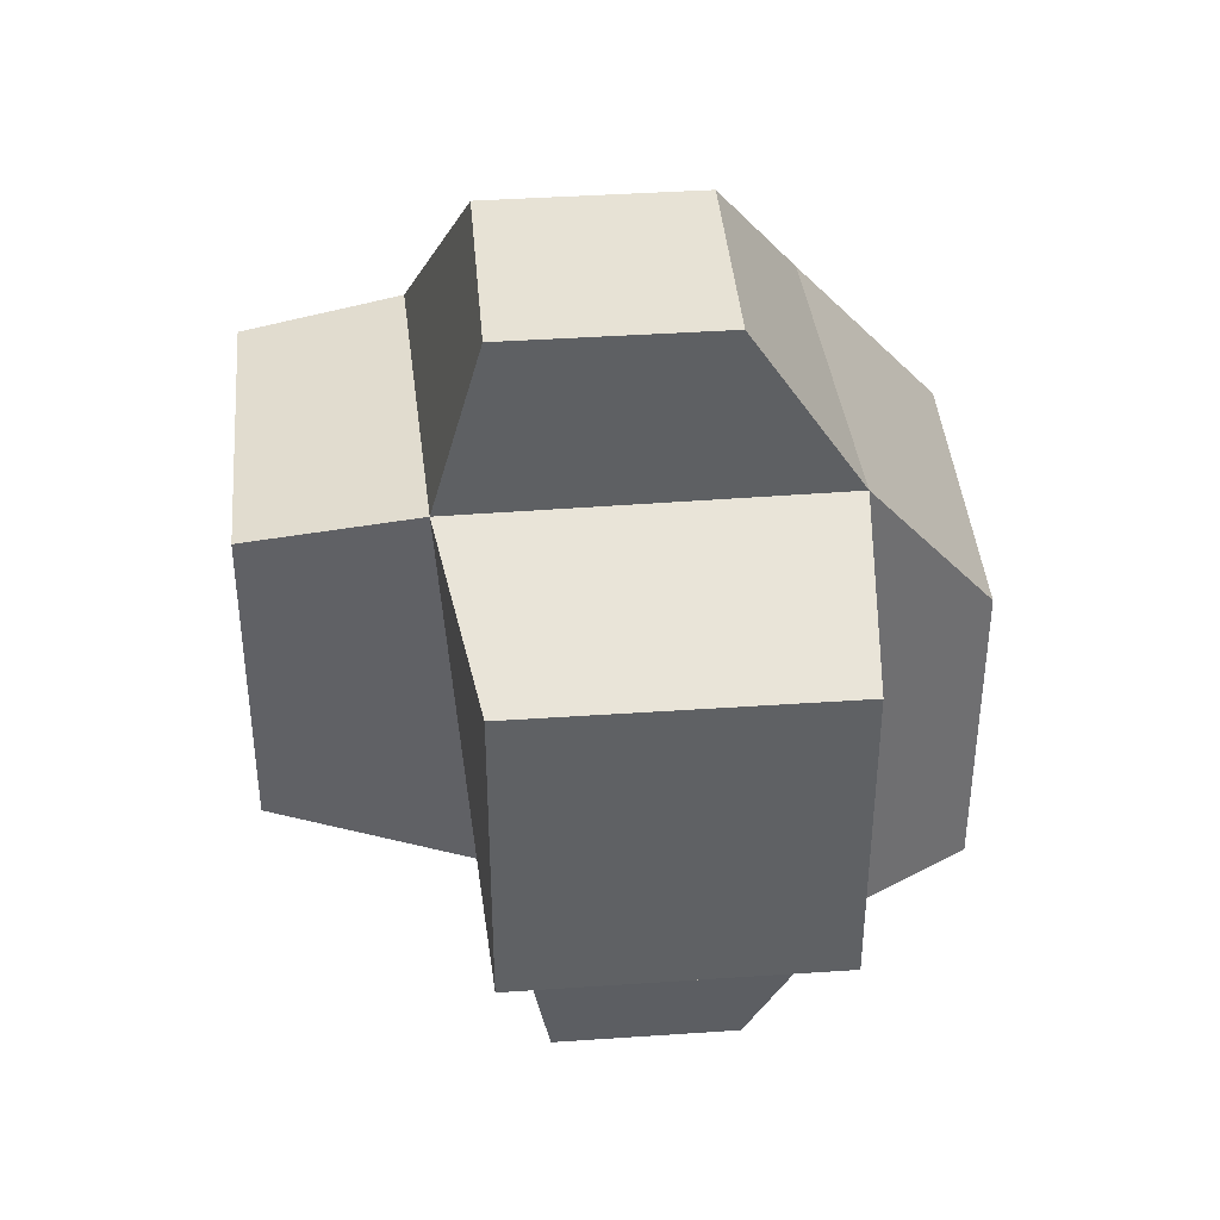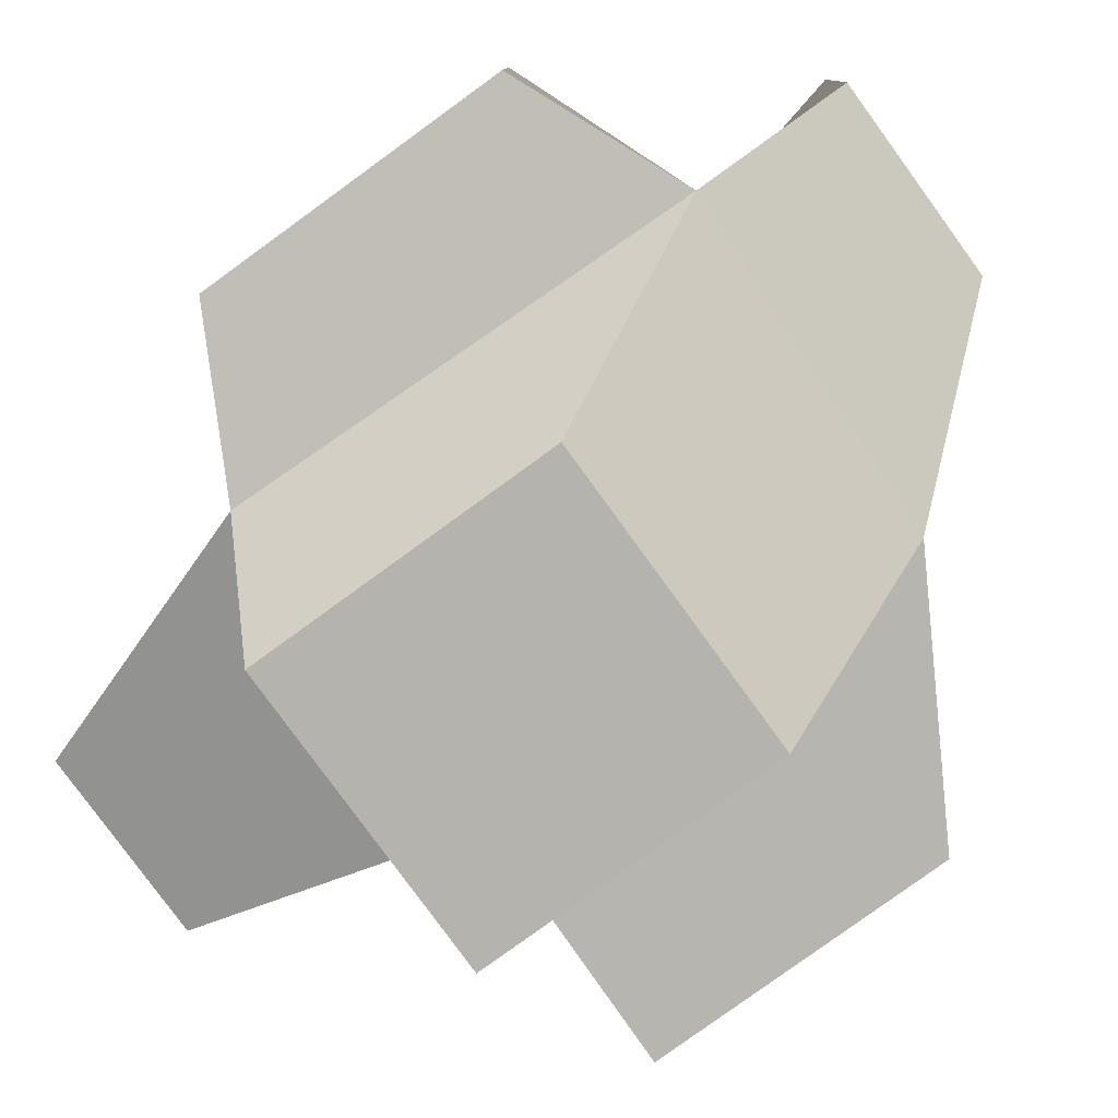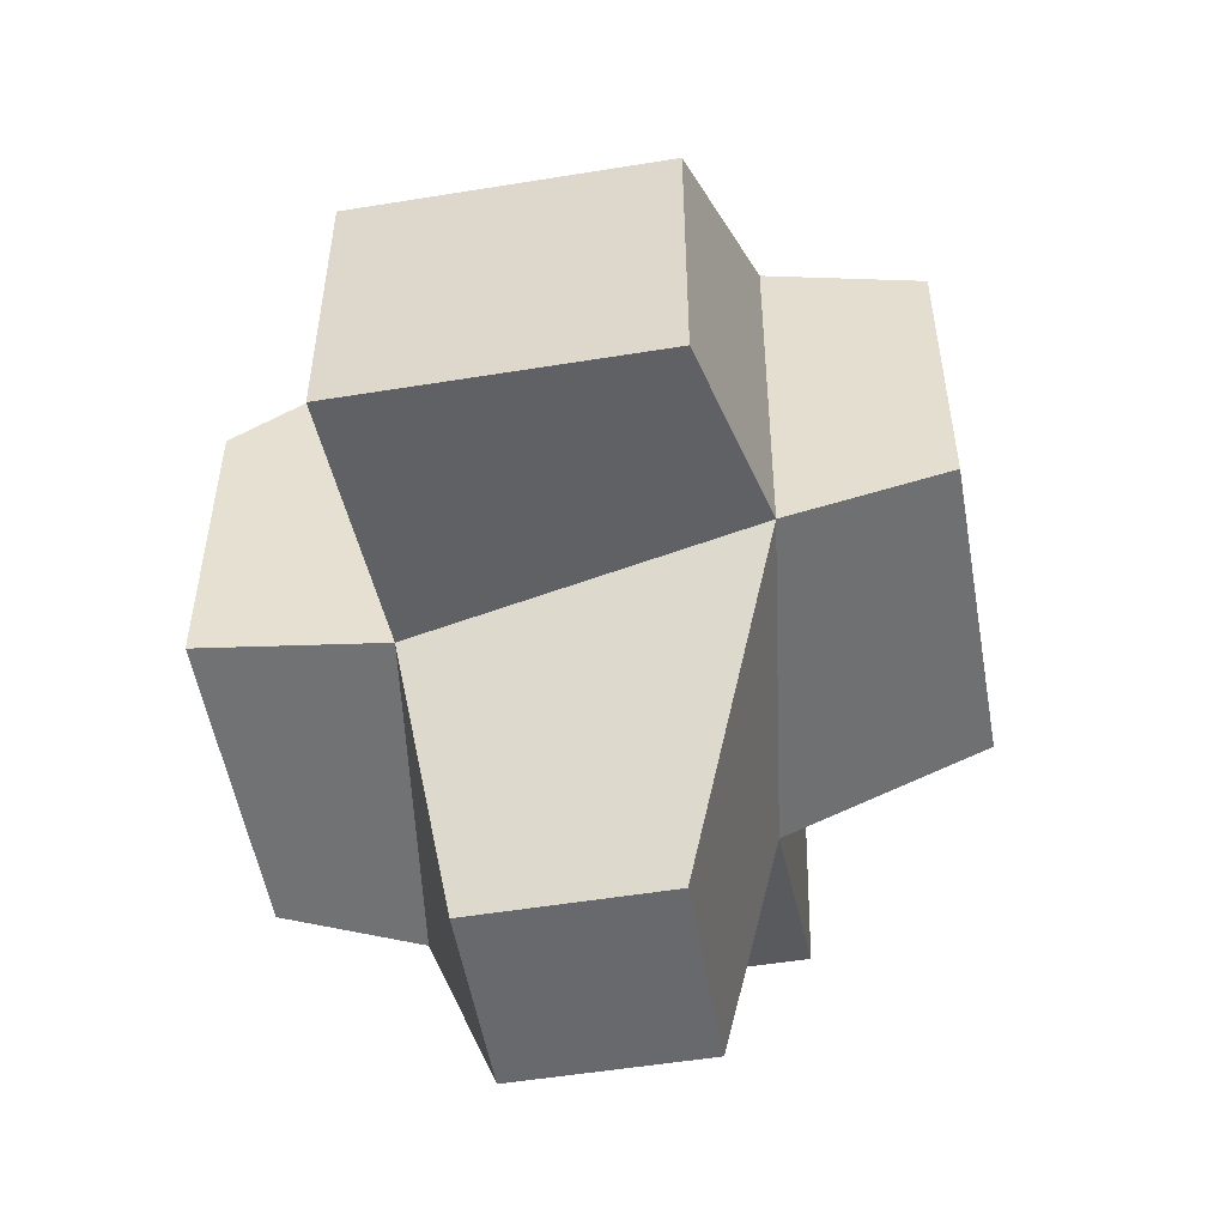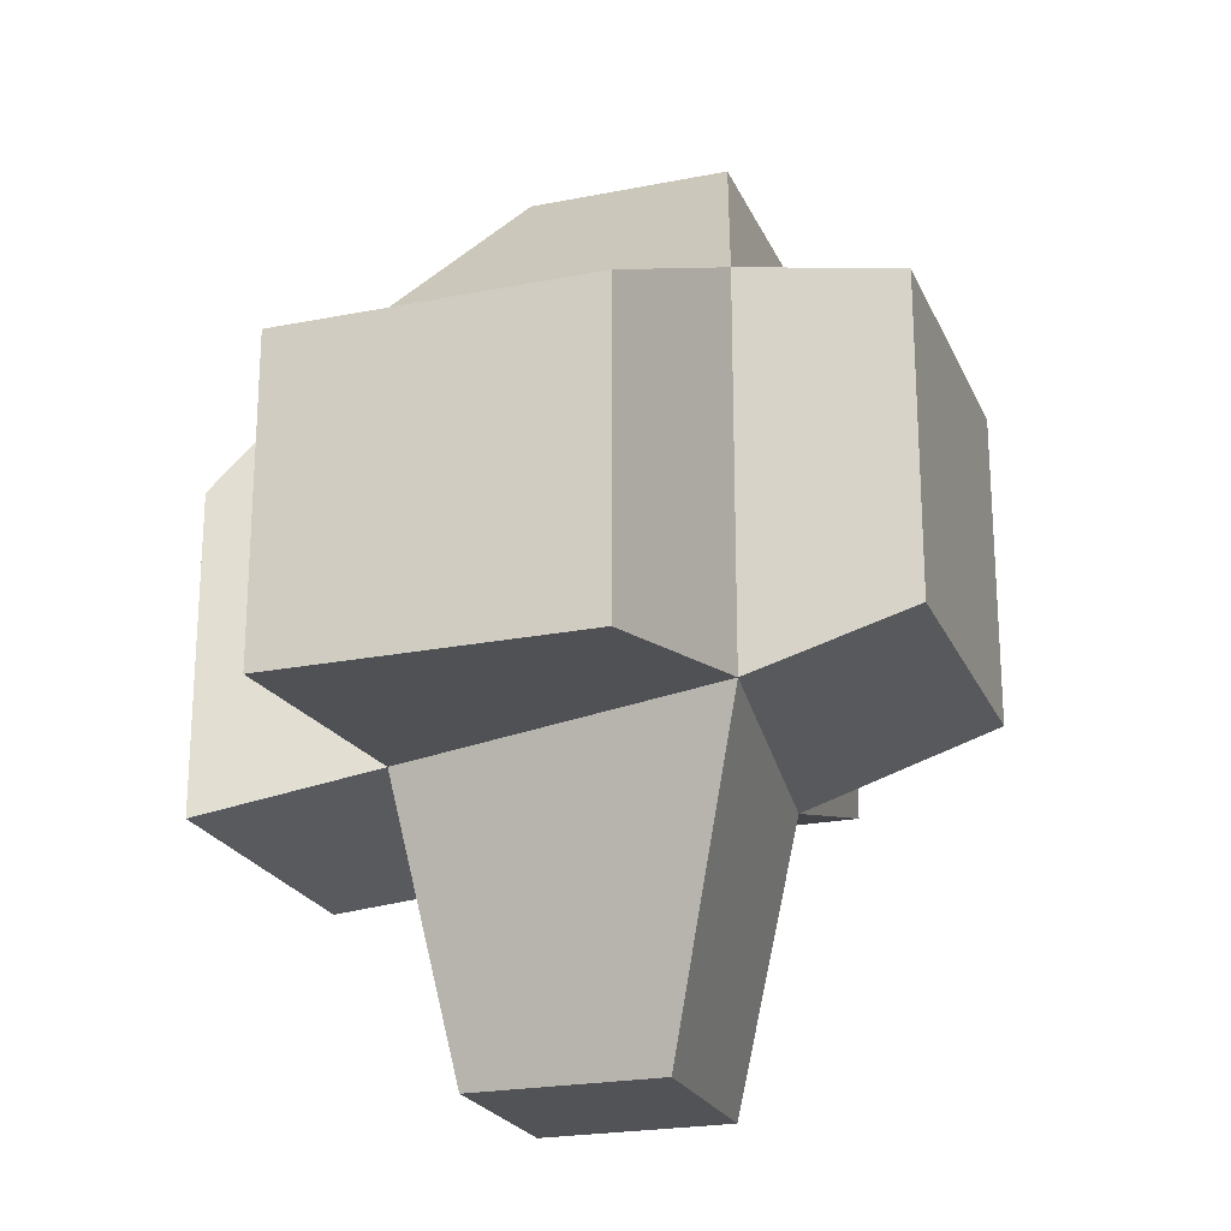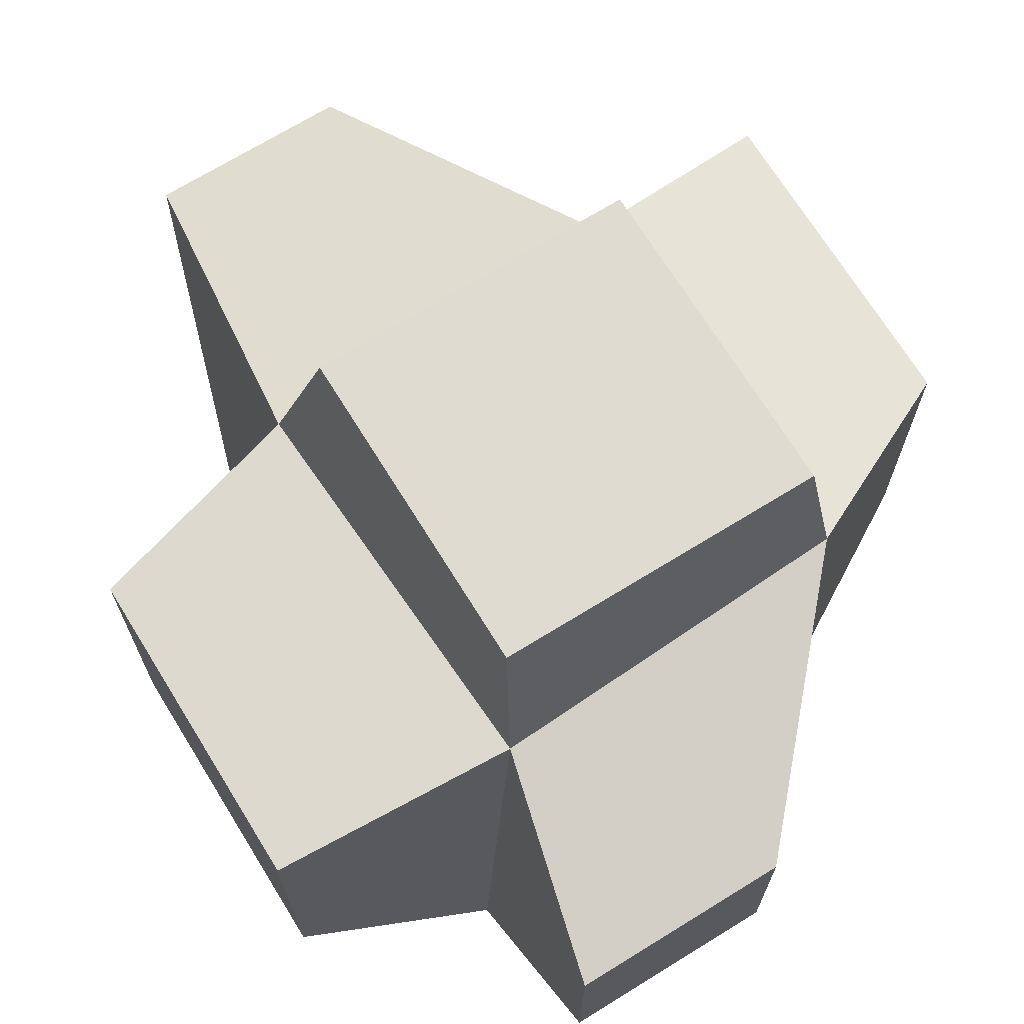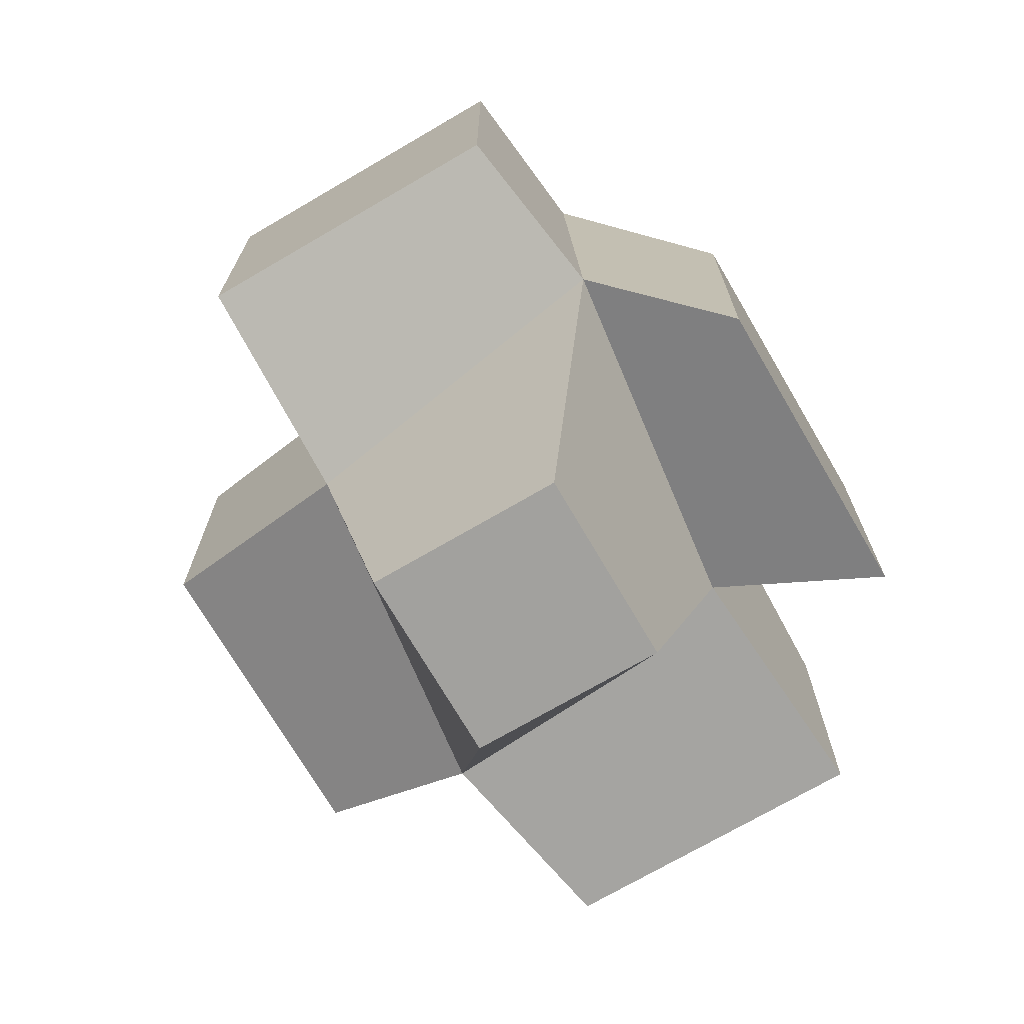
<metadata>
{"format":"obj","ext":"obj","renderer":"f3d","projection":"perspective","resolution":1024,"background":"white","views":[{"elev":40.4,"azim":-94.8,"up":"+Z"},{"elev":-79.9,"azim":-54.0,"up":"+Y"},{"elev":-52.8,"azim":99.9,"up":"+Z"},{"elev":-22.4,"azim":109.0,"up":"+Z"},{"elev":70.0,"azim":-31.7,"up":"+Y"},{"elev":-72.0,"azim":-59.7,"up":"+Z"}]}
</metadata>
<code>
o Cube
v 2.179 1.488 -2.695
v 1.423 -2.936 -2.963
v 2.332 1.535 2.263
v 1.561 -3.123 2.921
v -2.436 0.8822 -2.728
v -3.193 -3.542 -2.996
v -2.241 1.378 2.439
v -3.012 -3.28 3.097
v -2.905 -1.904 5.165
v -2.905 0.7556 5.165
v -0.2456 0.7556 5.165
v -0.2456 -1.904 5.165
v 0.5181 -2.332 -6.603
v -1.98 -2.332 -6.603
v 0.5181 0.1654 -6.603
v -1.98 0.1654 -6.603
v 4.737 0.9251 -3.008
v 4.737 -3.15 -3.008
v 4.737 0.9251 1.066
v 4.737 -3.15 1.066
v -5.266 -3.134 -1.912
v -5.266 -3.134 2.163
v -5.266 0.9406 2.163
v -5.266 0.9406 -1.912
v 2.037 3.558 2.037
v -2.037 3.558 2.037
v 2.037 3.558 -2.037
v -2.037 3.558 -2.037
v -1.858 -5.063 -3.605
v -1.858 -5.063 0.4698
v 2.216 -5.063 -3.605
v 2.216 -5.063 0.4698
f 7 3 25 26
f 3 7 10 11
f 6 8 22 21
f 8 6 29 30
f 3 4 20 19
f 1 2 13 15
f 12 11 10 9
f 4 3 11 12
f 7 8 9 10
f 8 4 12 9
f 14 16 15 13
f 6 5 16 14
f 2 6 14 13
f 5 1 15 16
f 18 17 19 20
f 2 1 17 18
f 4 2 18 20
f 1 3 19 17
f 22 23 24 21
f 7 5 24 23
f 5 6 21 24
f 8 7 23 22
f 27 28 26 25
f 5 7 26 28
f 3 1 27 25
f 1 5 28 27
f 29 31 32 30
f 2 4 32 31
f 6 2 31 29
f 4 8 30 32

</code>
